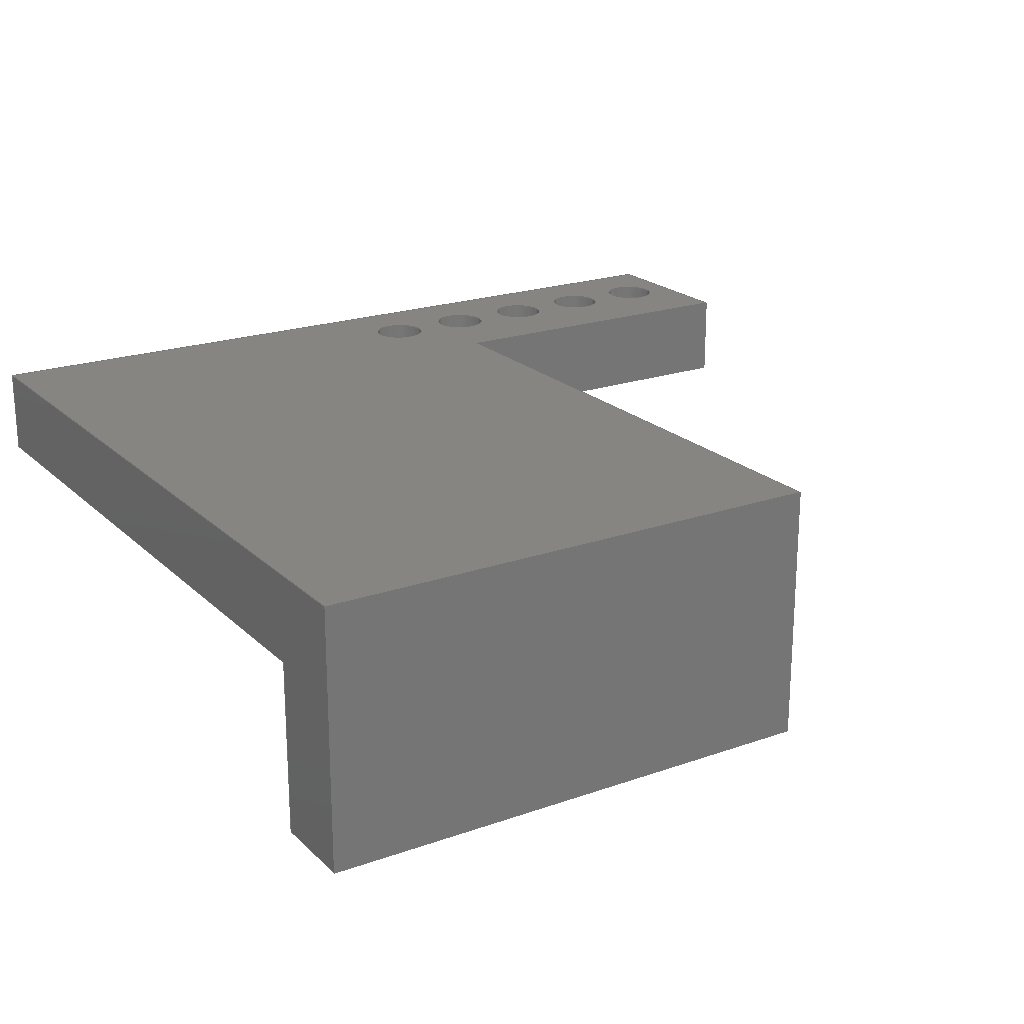
<metadata>
{"format":"step","ext":"stp","renderer":"f3d","projection":"perspective","resolution":1024,"background":"white","views":[{"elev":21.1,"azim":-32.2,"up":"+Y"}]}
</metadata>
<code>
ISO-10303-21;
DATA;
#1=MECHANICAL_DESIGN_GEOMETRIC_PRESENTATION_REPRESENTATION('',(#4),#501);
#2=SHAPE_REPRESENTATION_RELATIONSHIP('SRR','None',#508,#3);
#3=ADVANCED_BREP_SHAPE_REPRESENTATION('',(#5),#500);
#4=STYLED_ITEM('',(#517),#5);
#5=MANIFOLD_SOLID_BREP('Body1',#297);
#6=FACE_BOUND('',#51,.T.);
#7=FACE_BOUND('',#52,.T.);
#8=FACE_BOUND('',#53,.T.);
#9=FACE_BOUND('',#54,.T.);
#10=FACE_BOUND('',#55,.T.);
#11=FACE_BOUND('',#58,.T.);
#12=FACE_BOUND('',#59,.T.);
#13=FACE_BOUND('',#60,.T.);
#14=FACE_BOUND('',#61,.T.);
#15=FACE_BOUND('',#62,.T.);
#16=PLANE('',#326);
#17=PLANE('',#327);
#18=PLANE('',#328);
#19=PLANE('',#329);
#20=PLANE('',#330);
#21=PLANE('',#331);
#22=PLANE('',#332);
#23=PLANE('',#333);
#24=PLANE('',#334);
#25=PLANE('',#335);
#26=FACE_OUTER_BOUND('',#41,.T.);
#27=FACE_OUTER_BOUND('',#42,.T.);
#28=FACE_OUTER_BOUND('',#43,.T.);
#29=FACE_OUTER_BOUND('',#44,.T.);
#30=FACE_OUTER_BOUND('',#45,.T.);
#31=FACE_OUTER_BOUND('',#46,.T.);
#32=FACE_OUTER_BOUND('',#47,.T.);
#33=FACE_OUTER_BOUND('',#48,.T.);
#34=FACE_OUTER_BOUND('',#49,.T.);
#35=FACE_OUTER_BOUND('',#50,.T.);
#36=FACE_OUTER_BOUND('',#56,.T.);
#37=FACE_OUTER_BOUND('',#57,.T.);
#38=FACE_OUTER_BOUND('',#63,.T.);
#39=FACE_OUTER_BOUND('',#64,.T.);
#40=FACE_OUTER_BOUND('',#65,.T.);
#41=EDGE_LOOP('',(#199,#200,#201,#202));
#42=EDGE_LOOP('',(#203,#204,#205,#206));
#43=EDGE_LOOP('',(#207,#208,#209,#210));
#44=EDGE_LOOP('',(#211,#212,#213,#214));
#45=EDGE_LOOP('',(#215,#216,#217,#218));
#46=EDGE_LOOP('',(#219,#220,#221,#222));
#47=EDGE_LOOP('',(#223,#224,#225,#226));
#48=EDGE_LOOP('',(#227,#228,#229,#230,#231,#232));
#49=EDGE_LOOP('',(#233,#234,#235,#236,#237,#238));
#50=EDGE_LOOP('',(#239,#240,#241,#242,#243,#244));
#51=EDGE_LOOP('',(#245));
#52=EDGE_LOOP('',(#246));
#53=EDGE_LOOP('',(#247));
#54=EDGE_LOOP('',(#248));
#55=EDGE_LOOP('',(#249));
#56=EDGE_LOOP('',(#250,#251,#252,#253));
#57=EDGE_LOOP('',(#254,#255,#256,#257,#258,#259));
#58=EDGE_LOOP('',(#260));
#59=EDGE_LOOP('',(#261));
#60=EDGE_LOOP('',(#262));
#61=EDGE_LOOP('',(#263));
#62=EDGE_LOOP('',(#264));
#63=EDGE_LOOP('',(#265,#266,#267,#268));
#64=EDGE_LOOP('',(#269,#270,#271,#272));
#65=EDGE_LOOP('',(#273,#274,#275,#276));
#66=LINE('',#422,#95);
#67=LINE('',#428,#96);
#68=LINE('',#434,#97);
#69=LINE('',#440,#98);
#70=LINE('',#446,#99);
#71=LINE('',#451,#100);
#72=LINE('',#453,#101);
#73=LINE('',#455,#102);
#74=LINE('',#456,#103);
#75=LINE('',#459,#104);
#76=LINE('',#461,#105);
#77=LINE('',#462,#106);
#78=LINE('',#465,#107);
#79=LINE('',#467,#108);
#80=LINE('',#469,#109);
#81=LINE('',#471,#110);
#82=LINE('',#472,#111);
#83=LINE('',#476,#112);
#84=LINE('',#478,#113);
#85=LINE('',#480,#114);
#86=LINE('',#482,#115);
#87=LINE('',#484,#116);
#88=LINE('',#485,#117);
#89=LINE('',#487,#118);
#90=LINE('',#488,#119);
#91=LINE('',#490,#120);
#92=LINE('',#492,#121);
#93=LINE('',#494,#122);
#94=LINE('',#496,#123);
#95=VECTOR('',#342,0.625);
#96=VECTOR('',#349,0.625);
#97=VECTOR('',#356,0.625);
#98=VECTOR('',#363,0.625);
#99=VECTOR('',#370,0.625);
#100=VECTOR('',#375,10);
#101=VECTOR('',#376,10);
#102=VECTOR('',#377,10);
#103=VECTOR('',#378,10);
#104=VECTOR('',#381,10);
#105=VECTOR('',#382,10);
#106=VECTOR('',#383,10);
#107=VECTOR('',#386,10);
#108=VECTOR('',#387,10);
#109=VECTOR('',#388,10);
#110=VECTOR('',#389,10);
#111=VECTOR('',#390,10);
#112=VECTOR('',#393,10);
#113=VECTOR('',#394,10);
#114=VECTOR('',#395,10);
#115=VECTOR('',#396,10);
#116=VECTOR('',#397,10);
#117=VECTOR('',#398,10);
#118=VECTOR('',#401,10);
#119=VECTOR('',#402,10);
#120=VECTOR('',#405,10);
#121=VECTOR('',#408,10);
#122=VECTOR('',#411,10);
#123=VECTOR('',#414,10);
#124=CIRCLE('',#312,0.625);
#125=CIRCLE('',#313,0.625);
#126=CIRCLE('',#315,0.625);
#127=CIRCLE('',#316,0.625);
#128=CIRCLE('',#318,0.625);
#129=CIRCLE('',#319,0.625);
#130=CIRCLE('',#321,0.625);
#131=CIRCLE('',#322,0.625);
#132=CIRCLE('',#324,0.625);
#133=CIRCLE('',#325,0.625);
#134=VERTEX_POINT('',#419);
#135=VERTEX_POINT('',#421);
#136=VERTEX_POINT('',#425);
#137=VERTEX_POINT('',#427);
#138=VERTEX_POINT('',#431);
#139=VERTEX_POINT('',#433);
#140=VERTEX_POINT('',#437);
#141=VERTEX_POINT('',#439);
#142=VERTEX_POINT('',#443);
#143=VERTEX_POINT('',#445);
#144=VERTEX_POINT('',#449);
#145=VERTEX_POINT('',#450);
#146=VERTEX_POINT('',#452);
#147=VERTEX_POINT('',#454);
#148=VERTEX_POINT('',#458);
#149=VERTEX_POINT('',#460);
#150=VERTEX_POINT('',#464);
#151=VERTEX_POINT('',#466);
#152=VERTEX_POINT('',#468);
#153=VERTEX_POINT('',#470);
#154=VERTEX_POINT('',#474);
#155=VERTEX_POINT('',#475);
#156=VERTEX_POINT('',#477);
#157=VERTEX_POINT('',#479);
#158=VERTEX_POINT('',#481);
#159=VERTEX_POINT('',#483);
#160=EDGE_CURVE('',#134,#134,#124,.T.);
#161=EDGE_CURVE('',#134,#135,#66,.T.);
#162=EDGE_CURVE('',#135,#135,#125,.T.);
#163=EDGE_CURVE('',#136,#136,#126,.T.);
#164=EDGE_CURVE('',#136,#137,#67,.T.);
#165=EDGE_CURVE('',#137,#137,#127,.T.);
#166=EDGE_CURVE('',#138,#138,#128,.T.);
#167=EDGE_CURVE('',#138,#139,#68,.T.);
#168=EDGE_CURVE('',#139,#139,#129,.T.);
#169=EDGE_CURVE('',#140,#140,#130,.T.);
#170=EDGE_CURVE('',#140,#141,#69,.T.);
#171=EDGE_CURVE('',#141,#141,#131,.T.);
#172=EDGE_CURVE('',#142,#142,#132,.T.);
#173=EDGE_CURVE('',#142,#143,#70,.T.);
#174=EDGE_CURVE('',#143,#143,#133,.T.);
#175=EDGE_CURVE('',#144,#145,#71,.T.);
#176=EDGE_CURVE('',#144,#146,#72,.T.);
#177=EDGE_CURVE('',#147,#146,#73,.T.);
#178=EDGE_CURVE('',#145,#147,#74,.T.);
#179=EDGE_CURVE('',#148,#147,#75,.T.);
#180=EDGE_CURVE('',#146,#149,#76,.T.);
#181=EDGE_CURVE('',#149,#148,#77,.T.);
#182=EDGE_CURVE('',#145,#150,#78,.T.);
#183=EDGE_CURVE('',#150,#151,#79,.T.);
#184=EDGE_CURVE('',#151,#152,#80,.T.);
#185=EDGE_CURVE('',#152,#153,#81,.T.);
#186=EDGE_CURVE('',#153,#144,#82,.T.);
#187=EDGE_CURVE('',#154,#155,#83,.T.);
#188=EDGE_CURVE('',#155,#156,#84,.T.);
#189=EDGE_CURVE('',#156,#157,#85,.T.);
#190=EDGE_CURVE('',#157,#158,#86,.T.);
#191=EDGE_CURVE('',#158,#159,#87,.T.);
#192=EDGE_CURVE('',#159,#154,#88,.T.);
#193=EDGE_CURVE('',#150,#155,#89,.T.);
#194=EDGE_CURVE('',#156,#148,#90,.T.);
#195=EDGE_CURVE('',#157,#149,#91,.T.);
#196=EDGE_CURVE('',#158,#153,#92,.T.);
#197=EDGE_CURVE('',#159,#152,#93,.T.);
#198=EDGE_CURVE('',#154,#151,#94,.T.);
#199=ORIENTED_EDGE('',*,*,#160,.F.);
#200=ORIENTED_EDGE('',*,*,#161,.T.);
#201=ORIENTED_EDGE('',*,*,#162,.F.);
#202=ORIENTED_EDGE('',*,*,#161,.F.);
#203=ORIENTED_EDGE('',*,*,#163,.F.);
#204=ORIENTED_EDGE('',*,*,#164,.T.);
#205=ORIENTED_EDGE('',*,*,#165,.F.);
#206=ORIENTED_EDGE('',*,*,#164,.F.);
#207=ORIENTED_EDGE('',*,*,#166,.F.);
#208=ORIENTED_EDGE('',*,*,#167,.T.);
#209=ORIENTED_EDGE('',*,*,#168,.F.);
#210=ORIENTED_EDGE('',*,*,#167,.F.);
#211=ORIENTED_EDGE('',*,*,#169,.F.);
#212=ORIENTED_EDGE('',*,*,#170,.T.);
#213=ORIENTED_EDGE('',*,*,#171,.F.);
#214=ORIENTED_EDGE('',*,*,#170,.F.);
#215=ORIENTED_EDGE('',*,*,#172,.F.);
#216=ORIENTED_EDGE('',*,*,#173,.T.);
#217=ORIENTED_EDGE('',*,*,#174,.F.);
#218=ORIENTED_EDGE('',*,*,#173,.F.);
#219=ORIENTED_EDGE('',*,*,#175,.F.);
#220=ORIENTED_EDGE('',*,*,#176,.T.);
#221=ORIENTED_EDGE('',*,*,#177,.F.);
#222=ORIENTED_EDGE('',*,*,#178,.F.);
#223=ORIENTED_EDGE('',*,*,#179,.T.);
#224=ORIENTED_EDGE('',*,*,#177,.T.);
#225=ORIENTED_EDGE('',*,*,#180,.T.);
#226=ORIENTED_EDGE('',*,*,#181,.T.);
#227=ORIENTED_EDGE('',*,*,#175,.T.);
#228=ORIENTED_EDGE('',*,*,#182,.T.);
#229=ORIENTED_EDGE('',*,*,#183,.T.);
#230=ORIENTED_EDGE('',*,*,#184,.T.);
#231=ORIENTED_EDGE('',*,*,#185,.T.);
#232=ORIENTED_EDGE('',*,*,#186,.T.);
#233=ORIENTED_EDGE('',*,*,#187,.T.);
#234=ORIENTED_EDGE('',*,*,#188,.T.);
#235=ORIENTED_EDGE('',*,*,#189,.T.);
#236=ORIENTED_EDGE('',*,*,#190,.T.);
#237=ORIENTED_EDGE('',*,*,#191,.T.);
#238=ORIENTED_EDGE('',*,*,#192,.T.);
#239=ORIENTED_EDGE('',*,*,#193,.F.);
#240=ORIENTED_EDGE('',*,*,#182,.F.);
#241=ORIENTED_EDGE('',*,*,#178,.T.);
#242=ORIENTED_EDGE('',*,*,#179,.F.);
#243=ORIENTED_EDGE('',*,*,#194,.F.);
#244=ORIENTED_EDGE('',*,*,#188,.F.);
#245=ORIENTED_EDGE('',*,*,#162,.T.);
#246=ORIENTED_EDGE('',*,*,#165,.T.);
#247=ORIENTED_EDGE('',*,*,#168,.T.);
#248=ORIENTED_EDGE('',*,*,#171,.T.);
#249=ORIENTED_EDGE('',*,*,#174,.T.);
#250=ORIENTED_EDGE('',*,*,#194,.T.);
#251=ORIENTED_EDGE('',*,*,#181,.F.);
#252=ORIENTED_EDGE('',*,*,#195,.F.);
#253=ORIENTED_EDGE('',*,*,#189,.F.);
#254=ORIENTED_EDGE('',*,*,#195,.T.);
#255=ORIENTED_EDGE('',*,*,#180,.F.);
#256=ORIENTED_EDGE('',*,*,#176,.F.);
#257=ORIENTED_EDGE('',*,*,#186,.F.);
#258=ORIENTED_EDGE('',*,*,#196,.F.);
#259=ORIENTED_EDGE('',*,*,#190,.F.);
#260=ORIENTED_EDGE('',*,*,#160,.T.);
#261=ORIENTED_EDGE('',*,*,#163,.T.);
#262=ORIENTED_EDGE('',*,*,#166,.T.);
#263=ORIENTED_EDGE('',*,*,#169,.T.);
#264=ORIENTED_EDGE('',*,*,#172,.T.);
#265=ORIENTED_EDGE('',*,*,#196,.T.);
#266=ORIENTED_EDGE('',*,*,#185,.F.);
#267=ORIENTED_EDGE('',*,*,#197,.F.);
#268=ORIENTED_EDGE('',*,*,#191,.F.);
#269=ORIENTED_EDGE('',*,*,#197,.T.);
#270=ORIENTED_EDGE('',*,*,#184,.F.);
#271=ORIENTED_EDGE('',*,*,#198,.F.);
#272=ORIENTED_EDGE('',*,*,#192,.F.);
#273=ORIENTED_EDGE('',*,*,#198,.T.);
#274=ORIENTED_EDGE('',*,*,#183,.F.);
#275=ORIENTED_EDGE('',*,*,#193,.T.);
#276=ORIENTED_EDGE('',*,*,#187,.F.);
#277=CYLINDRICAL_SURFACE('',#311,0.625);
#278=CYLINDRICAL_SURFACE('',#314,0.625);
#279=CYLINDRICAL_SURFACE('',#317,0.625);
#280=CYLINDRICAL_SURFACE('',#320,0.625);
#281=CYLINDRICAL_SURFACE('',#323,0.625);
#282=ADVANCED_FACE('',(#26),#277,.F.);
#283=ADVANCED_FACE('',(#27),#278,.F.);
#284=ADVANCED_FACE('',(#28),#279,.F.);
#285=ADVANCED_FACE('',(#29),#280,.F.);
#286=ADVANCED_FACE('',(#30),#281,.F.);
#287=ADVANCED_FACE('',(#31),#16,.T.);
#288=ADVANCED_FACE('',(#32),#17,.T.);
#289=ADVANCED_FACE('',(#33),#18,.T.);
#290=ADVANCED_FACE('',(#34),#19,.T.);
#291=ADVANCED_FACE('',(#35,#6,#7,#8,#9,#10),#20,.T.);
#292=ADVANCED_FACE('',(#36),#21,.T.);
#293=ADVANCED_FACE('',(#37,#11,#12,#13,#14,#15),#22,.T.);
#294=ADVANCED_FACE('',(#38),#23,.T.);
#295=ADVANCED_FACE('',(#39),#24,.T.);
#296=ADVANCED_FACE('',(#40),#25,.T.);
#297=CLOSED_SHELL('',(#282,#283,#284,#285,#286,#287,#288,#289,#290,#291,
#292,#293,#294,#295,#296));
#298=DERIVED_UNIT_ELEMENT(#300,1);
#299=DERIVED_UNIT_ELEMENT(#503,-3);
#300=(
MASS_UNIT()
NAMED_UNIT(*)
SI_UNIT(.KILO.,.GRAM.)
);
#301=DERIVED_UNIT((#298,#299));
#302=MEASURE_REPRESENTATION_ITEM('density measure',
POSITIVE_RATIO_MEASURE(7850),#301);
#303=PROPERTY_DEFINITION_REPRESENTATION(#308,#305);
#304=PROPERTY_DEFINITION_REPRESENTATION(#309,#306);
#305=REPRESENTATION('material name',(#307),#500);
#306=REPRESENTATION('density',(#302),#500);
#307=DESCRIPTIVE_REPRESENTATION_ITEM('Steel','Steel');
#308=PROPERTY_DEFINITION('material property','material name',#510);
#309=PROPERTY_DEFINITION('material property','density of part',#510);
#310=AXIS2_PLACEMENT_3D('',#417,#336,#337);
#311=AXIS2_PLACEMENT_3D('',#418,#338,#339);
#312=AXIS2_PLACEMENT_3D('',#420,#340,#341);
#313=AXIS2_PLACEMENT_3D('',#423,#343,#344);
#314=AXIS2_PLACEMENT_3D('',#424,#345,#346);
#315=AXIS2_PLACEMENT_3D('',#426,#347,#348);
#316=AXIS2_PLACEMENT_3D('',#429,#350,#351);
#317=AXIS2_PLACEMENT_3D('',#430,#352,#353);
#318=AXIS2_PLACEMENT_3D('',#432,#354,#355);
#319=AXIS2_PLACEMENT_3D('',#435,#357,#358);
#320=AXIS2_PLACEMENT_3D('',#436,#359,#360);
#321=AXIS2_PLACEMENT_3D('',#438,#361,#362);
#322=AXIS2_PLACEMENT_3D('',#441,#364,#365);
#323=AXIS2_PLACEMENT_3D('',#442,#366,#367);
#324=AXIS2_PLACEMENT_3D('',#444,#368,#369);
#325=AXIS2_PLACEMENT_3D('',#447,#371,#372);
#326=AXIS2_PLACEMENT_3D('',#448,#373,#374);
#327=AXIS2_PLACEMENT_3D('',#457,#379,#380);
#328=AXIS2_PLACEMENT_3D('',#463,#384,#385);
#329=AXIS2_PLACEMENT_3D('',#473,#391,#392);
#330=AXIS2_PLACEMENT_3D('',#486,#399,#400);
#331=AXIS2_PLACEMENT_3D('',#489,#403,#404);
#332=AXIS2_PLACEMENT_3D('',#491,#406,#407);
#333=AXIS2_PLACEMENT_3D('',#493,#409,#410);
#334=AXIS2_PLACEMENT_3D('',#495,#412,#413);
#335=AXIS2_PLACEMENT_3D('',#497,#415,#416);
#336=DIRECTION('axis',(0,0,1));
#337=DIRECTION('refdir',(1,0,0));
#338=DIRECTION('center_axis',(0,1,0));
#339=DIRECTION('ref_axis',(1,0,0));
#340=DIRECTION('center_axis',(0,1,0));
#341=DIRECTION('ref_axis',(1,0,0));
#342=DIRECTION('',(0,1,0));
#343=DIRECTION('center_axis',(0,-1,0));
#344=DIRECTION('ref_axis',(1,0,0));
#345=DIRECTION('center_axis',(0,1,0));
#346=DIRECTION('ref_axis',(1,0,0));
#347=DIRECTION('center_axis',(0,1,0));
#348=DIRECTION('ref_axis',(1,0,0));
#349=DIRECTION('',(0,1,0));
#350=DIRECTION('center_axis',(0,-1,0));
#351=DIRECTION('ref_axis',(1,0,0));
#352=DIRECTION('center_axis',(0,1,0));
#353=DIRECTION('ref_axis',(1,0,0));
#354=DIRECTION('center_axis',(0,1,0));
#355=DIRECTION('ref_axis',(1,0,0));
#356=DIRECTION('',(0,1,0));
#357=DIRECTION('center_axis',(0,-1,0));
#358=DIRECTION('ref_axis',(1,0,0));
#359=DIRECTION('center_axis',(0,1,0));
#360=DIRECTION('ref_axis',(1,0,0));
#361=DIRECTION('center_axis',(0,1,0));
#362=DIRECTION('ref_axis',(1,0,0));
#363=DIRECTION('',(0,1,0));
#364=DIRECTION('center_axis',(0,-1,0));
#365=DIRECTION('ref_axis',(1,0,0));
#366=DIRECTION('center_axis',(0,1,0));
#367=DIRECTION('ref_axis',(1,0,0));
#368=DIRECTION('center_axis',(0,1,0));
#369=DIRECTION('ref_axis',(1,0,0));
#370=DIRECTION('',(0,1,0));
#371=DIRECTION('center_axis',(0,-1,0));
#372=DIRECTION('ref_axis',(1,0,0));
#373=DIRECTION('center_axis',(0,0,1));
#374=DIRECTION('ref_axis',(0,-1,0));
#375=DIRECTION('',(0,1,0));
#376=DIRECTION('',(1,0,0));
#377=DIRECTION('',(0,-1,0));
#378=DIRECTION('',(1,0,0));
#379=DIRECTION('center_axis',(1,0,0));
#380=DIRECTION('ref_axis',(0,0,-1));
#381=DIRECTION('',(0,0,1));
#382=DIRECTION('',(0,0,-1));
#383=DIRECTION('',(0,1,0));
#384=DIRECTION('center_axis',(1,0,0));
#385=DIRECTION('ref_axis',(0,0,-1));
#386=DIRECTION('',(0,0,1));
#387=DIRECTION('',(0,-1,-7.401e-16));
#388=DIRECTION('',(0,5.551e-16,-1));
#389=DIRECTION('',(0,1,0));
#390=DIRECTION('',(0,0,-1));
#391=DIRECTION('center_axis',(-1,0,0));
#392=DIRECTION('ref_axis',(0,0,1));
#393=DIRECTION('',(0,1,7.401e-16));
#394=DIRECTION('',(0,0,-1));
#395=DIRECTION('',(0,-1,0));
#396=DIRECTION('',(0,0,1));
#397=DIRECTION('',(0,-1,0));
#398=DIRECTION('',(0,-5.551e-16,1));
#399=DIRECTION('center_axis',(0,1,0));
#400=DIRECTION('ref_axis',(0,0,1));
#401=DIRECTION('',(-1,0,0));
#402=DIRECTION('',(1,0,0));
#403=DIRECTION('center_axis',(0,0,-1));
#404=DIRECTION('ref_axis',(0,1,0));
#405=DIRECTION('',(1,0,0));
#406=DIRECTION('center_axis',(0,-1,0));
#407=DIRECTION('ref_axis',(0,0,-1));
#408=DIRECTION('',(1,0,0));
#409=DIRECTION('center_axis',(0,0,-1));
#410=DIRECTION('ref_axis',(0,1,0));
#411=DIRECTION('',(1,0,0));
#412=DIRECTION('center_axis',(0,-1,-5.551e-16));
#413=DIRECTION('ref_axis',(0,5.551e-16,-1));
#414=DIRECTION('',(1,0,0));
#415=DIRECTION('center_axis',(0,-7.401e-16,1));
#416=DIRECTION('ref_axis',(0,-1,-7.401e-16));
#417=CARTESIAN_POINT('',(0,0,0));
#418=CARTESIAN_POINT('Origin',(13.75,7,3.8));
#419=CARTESIAN_POINT('',(13.12,7,3.8));
#420=CARTESIAN_POINT('Origin',(13.75,7,3.8));
#421=CARTESIAN_POINT('',(13.12,9,3.8));
#422=CARTESIAN_POINT('',(13.12,7,3.8));
#423=CARTESIAN_POINT('Origin',(13.75,9,3.8));
#424=CARTESIAN_POINT('Origin',(11.75,7,3.8));
#425=CARTESIAN_POINT('',(11.12,7,3.8));
#426=CARTESIAN_POINT('Origin',(11.75,7,3.8));
#427=CARTESIAN_POINT('',(11.12,9,3.8));
#428=CARTESIAN_POINT('',(11.12,7,3.8));
#429=CARTESIAN_POINT('Origin',(11.75,9,3.8));
#430=CARTESIAN_POINT('Origin',(15.75,7,3.8));
#431=CARTESIAN_POINT('',(15.12,7,3.8));
#432=CARTESIAN_POINT('Origin',(15.75,7,3.8));
#433=CARTESIAN_POINT('',(15.12,9,3.8));
#434=CARTESIAN_POINT('',(15.12,7,3.8));
#435=CARTESIAN_POINT('Origin',(15.75,9,3.8));
#436=CARTESIAN_POINT('Origin',(9.75,7,3.8));
#437=CARTESIAN_POINT('',(9.125,7,3.8));
#438=CARTESIAN_POINT('Origin',(9.75,7,3.8));
#439=CARTESIAN_POINT('',(9.125,9,3.8));
#440=CARTESIAN_POINT('',(9.125,7,3.8));
#441=CARTESIAN_POINT('Origin',(9.75,9,3.8));
#442=CARTESIAN_POINT('Origin',(17.75,7,3.8));
#443=CARTESIAN_POINT('',(17.12,7,3.8));
#444=CARTESIAN_POINT('Origin',(17.75,7,3.8));
#445=CARTESIAN_POINT('',(17.12,9,3.8));
#446=CARTESIAN_POINT('',(17.12,7,3.8));
#447=CARTESIAN_POINT('Origin',(17.75,9,3.8));
#448=CARTESIAN_POINT('Origin',(11,9,6));
#449=CARTESIAN_POINT('',(11,7,6));
#450=CARTESIAN_POINT('',(11,9,6));
#451=CARTESIAN_POINT('',(11,7.5,6));
#452=CARTESIAN_POINT('',(19,7,6));
#453=CARTESIAN_POINT('',(11,7,6));
#454=CARTESIAN_POINT('',(19,9,6));
#455=CARTESIAN_POINT('',(19,7,6));
#456=CARTESIAN_POINT('',(11,9,6));
#457=CARTESIAN_POINT('Origin',(19,8,4));
#458=CARTESIAN_POINT('',(19,9,2));
#459=CARTESIAN_POINT('',(19,9,6));
#460=CARTESIAN_POINT('',(19,7,2));
#461=CARTESIAN_POINT('',(19,7,2));
#462=CARTESIAN_POINT('',(19,9,2));
#463=CARTESIAN_POINT('Origin',(11,6,11));
#464=CARTESIAN_POINT('',(11,9,20));
#465=CARTESIAN_POINT('',(11,9,2));
#466=CARTESIAN_POINT('',(11,3,20));
#467=CARTESIAN_POINT('',(11,9,20));
#468=CARTESIAN_POINT('',(11,3,18));
#469=CARTESIAN_POINT('',(11,3,20));
#470=CARTESIAN_POINT('',(11,7,18));
#471=CARTESIAN_POINT('',(11,3,18));
#472=CARTESIAN_POINT('',(11,7,18));
#473=CARTESIAN_POINT('Origin',(-1,6,11));
#474=CARTESIAN_POINT('',(-1,3,20));
#475=CARTESIAN_POINT('',(-1,9,20));
#476=CARTESIAN_POINT('',(-1,9,20));
#477=CARTESIAN_POINT('',(-1,9,2));
#478=CARTESIAN_POINT('',(-1,9,2));
#479=CARTESIAN_POINT('',(-1,7,2));
#480=CARTESIAN_POINT('',(-1,7,2));
#481=CARTESIAN_POINT('',(-1,7,18));
#482=CARTESIAN_POINT('',(-1,7,18));
#483=CARTESIAN_POINT('',(-1,3,18));
#484=CARTESIAN_POINT('',(-1,3,18));
#485=CARTESIAN_POINT('',(-1,3,20));
#486=CARTESIAN_POINT('Origin',(0,9,2));
#487=CARTESIAN_POINT('',(0,9,20));
#488=CARTESIAN_POINT('',(0,9,2));
#489=CARTESIAN_POINT('Origin',(0,7,2));
#490=CARTESIAN_POINT('',(0,7,2));
#491=CARTESIAN_POINT('Origin',(0,7,18));
#492=CARTESIAN_POINT('',(0,7,18));
#493=CARTESIAN_POINT('Origin',(0,3,18));
#494=CARTESIAN_POINT('',(0,3,18));
#495=CARTESIAN_POINT('Origin',(0,3,20));
#496=CARTESIAN_POINT('',(0,3,20));
#497=CARTESIAN_POINT('Origin',(0,9,20));
#498=UNCERTAINTY_MEASURE_WITH_UNIT(LENGTH_MEASURE(0.01),#502,
'DISTANCE_ACCURACY_VALUE',
'Maximum model space distance between geometric entities at asserted c
onnectivities');
#499=UNCERTAINTY_MEASURE_WITH_UNIT(LENGTH_MEASURE(0.01),#502,
'DISTANCE_ACCURACY_VALUE',
'Maximum model space distance between geometric entities at asserted c
onnectivities');
#500=(
GEOMETRIC_REPRESENTATION_CONTEXT(3)
GLOBAL_UNCERTAINTY_ASSIGNED_CONTEXT((#498))
GLOBAL_UNIT_ASSIGNED_CONTEXT((#502,#504,#505))
REPRESENTATION_CONTEXT('','3D')
);
#501=(
GEOMETRIC_REPRESENTATION_CONTEXT(3)
GLOBAL_UNCERTAINTY_ASSIGNED_CONTEXT((#499))
GLOBAL_UNIT_ASSIGNED_CONTEXT((#502,#504,#505))
REPRESENTATION_CONTEXT('','3D')
);
#502=(
LENGTH_UNIT()
NAMED_UNIT(*)
SI_UNIT(.MILLI.,.METRE.)
);
#503=(
LENGTH_UNIT()
NAMED_UNIT(*)
SI_UNIT($,.METRE.)
);
#504=(
NAMED_UNIT(*)
PLANE_ANGLE_UNIT()
SI_UNIT($,.RADIAN.)
);
#505=(
NAMED_UNIT(*)
SI_UNIT($,.STERADIAN.)
SOLID_ANGLE_UNIT()
);
#506=SHAPE_DEFINITION_REPRESENTATION(#507,#508);
#507=PRODUCT_DEFINITION_SHAPE('',$,#510);
#508=SHAPE_REPRESENTATION('',(#310),#500);
#509=PRODUCT_DEFINITION_CONTEXT('part definition',#514,'design');
#510=PRODUCT_DEFINITION('pusher','pusher v8',#511,#509);
#511=PRODUCT_DEFINITION_FORMATION('',$,#516);
#512=PRODUCT_RELATED_PRODUCT_CATEGORY('pusher v8','pusher v8',(#516));
#513=APPLICATION_PROTOCOL_DEFINITION('international standard',
'automotive_design',2009,#514);
#514=APPLICATION_CONTEXT(
'Core Data for Automotive Mechanical Design Process');
#515=PRODUCT_CONTEXT('part definition',#514,'mechanical');
#516=PRODUCT('pusher','pusher v8',$,(#515));
#517=PRESENTATION_STYLE_ASSIGNMENT((#518));
#518=SURFACE_STYLE_USAGE(.BOTH.,#519);
#519=SURFACE_SIDE_STYLE('',(#520));
#520=SURFACE_STYLE_FILL_AREA(#521);
#521=FILL_AREA_STYLE('Steel - Satin',(#522));
#522=FILL_AREA_STYLE_COLOUR('Steel - Satin',#523);
#523=COLOUR_RGB('Steel - Satin',0.6275,0.6275,0.6275);
ENDSEC;
END-ISO-10303-21;

</code>
